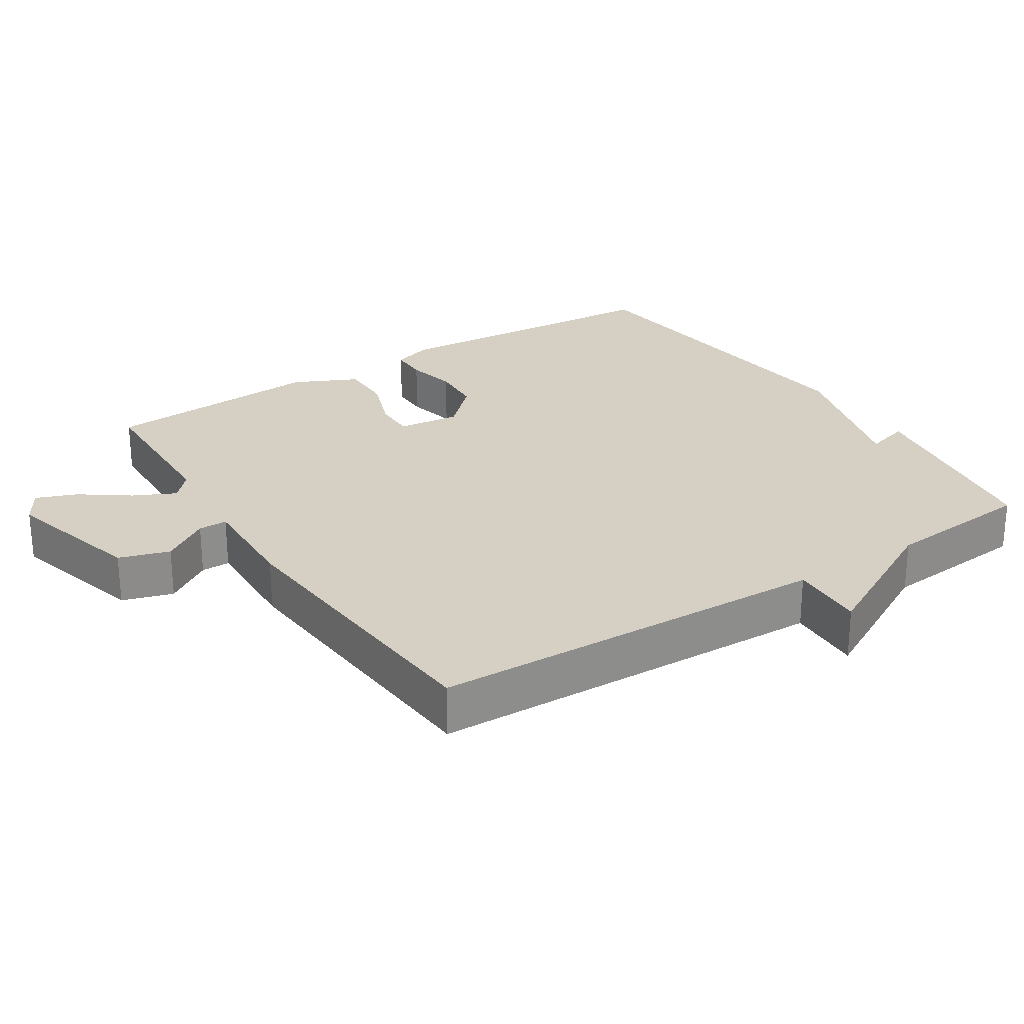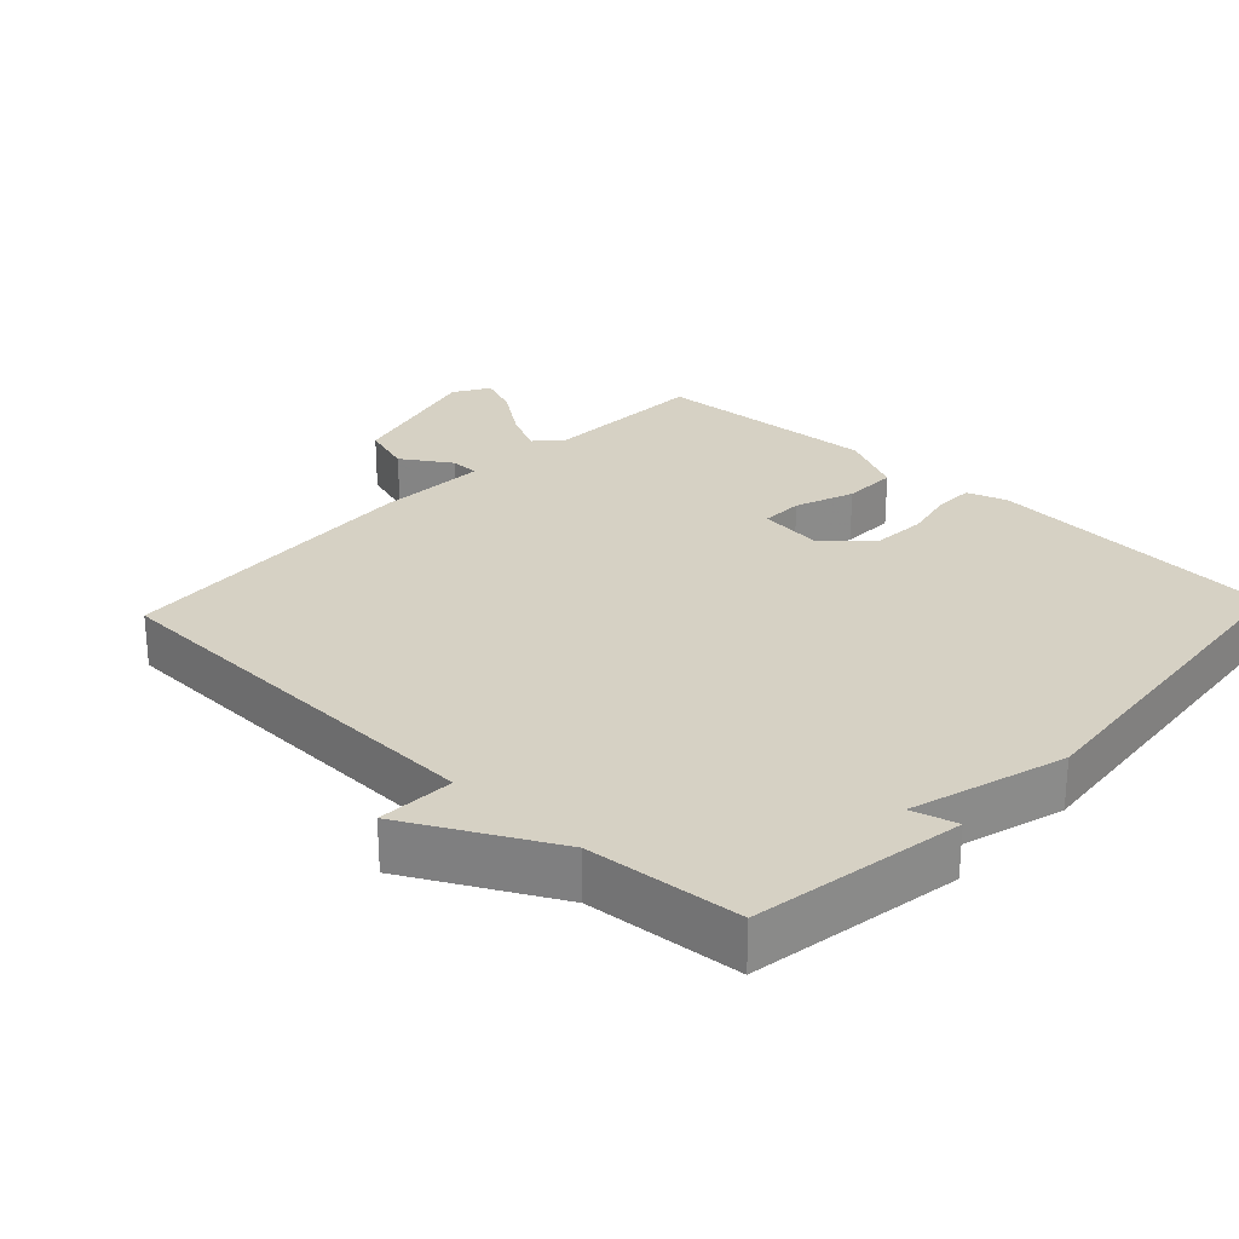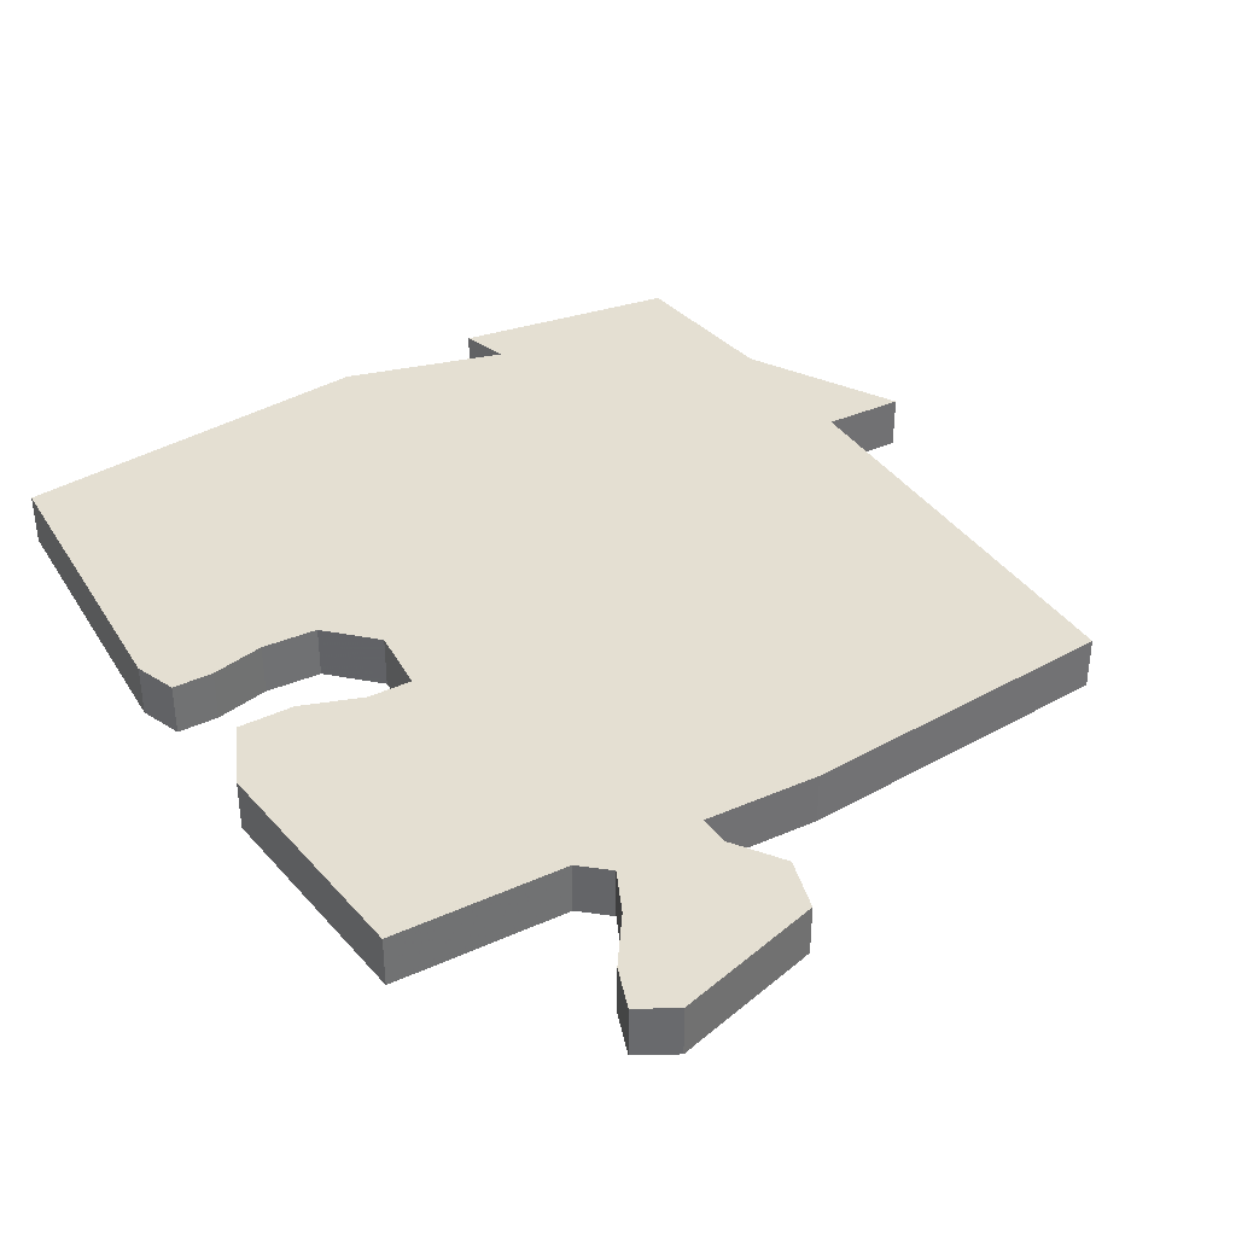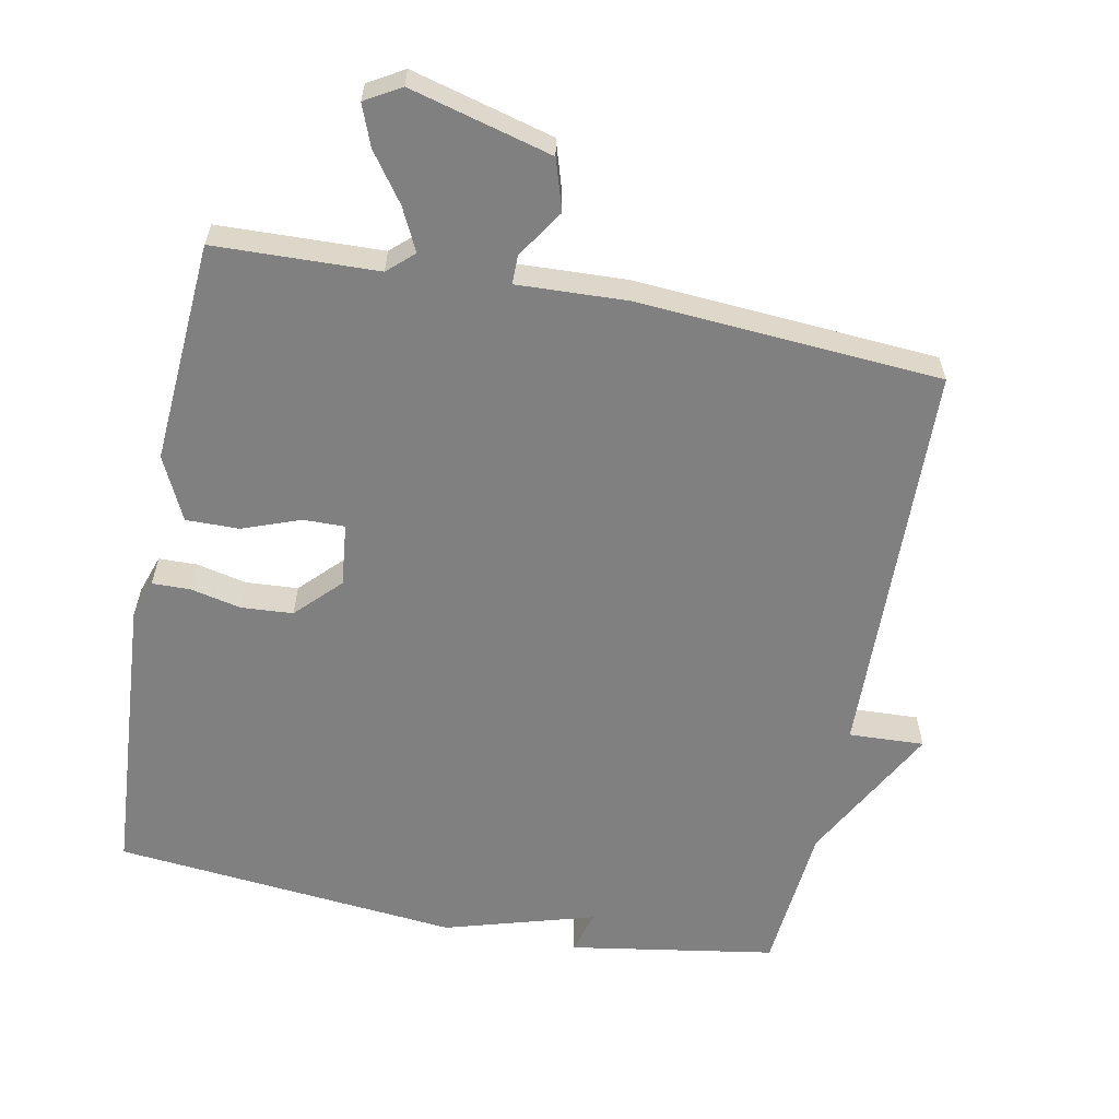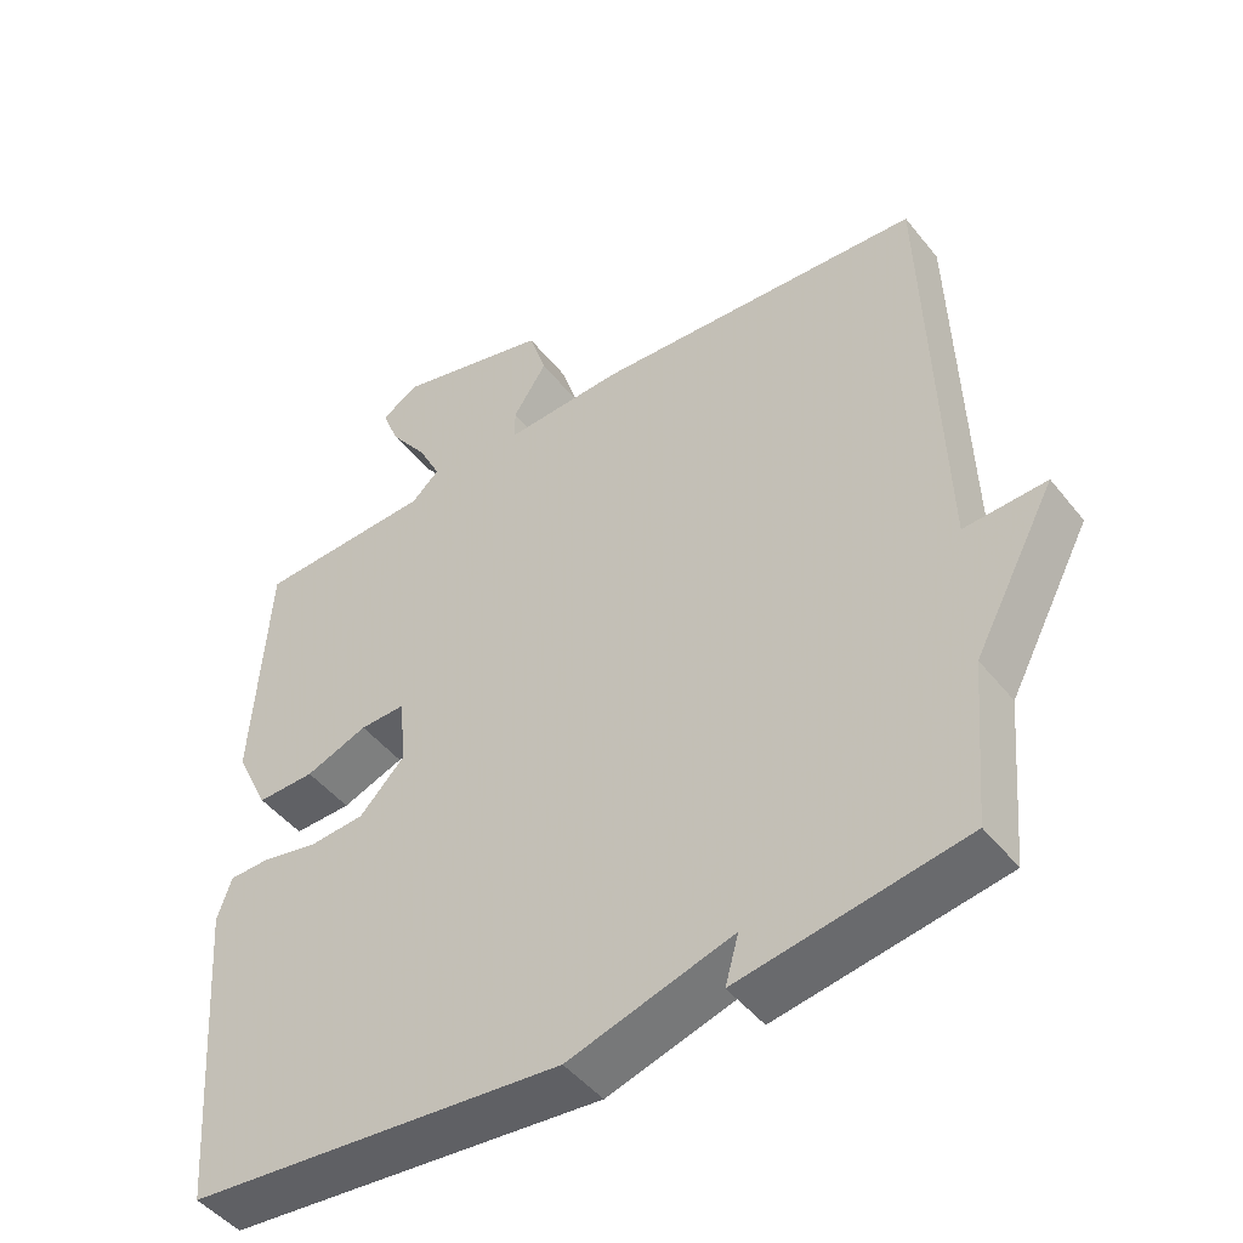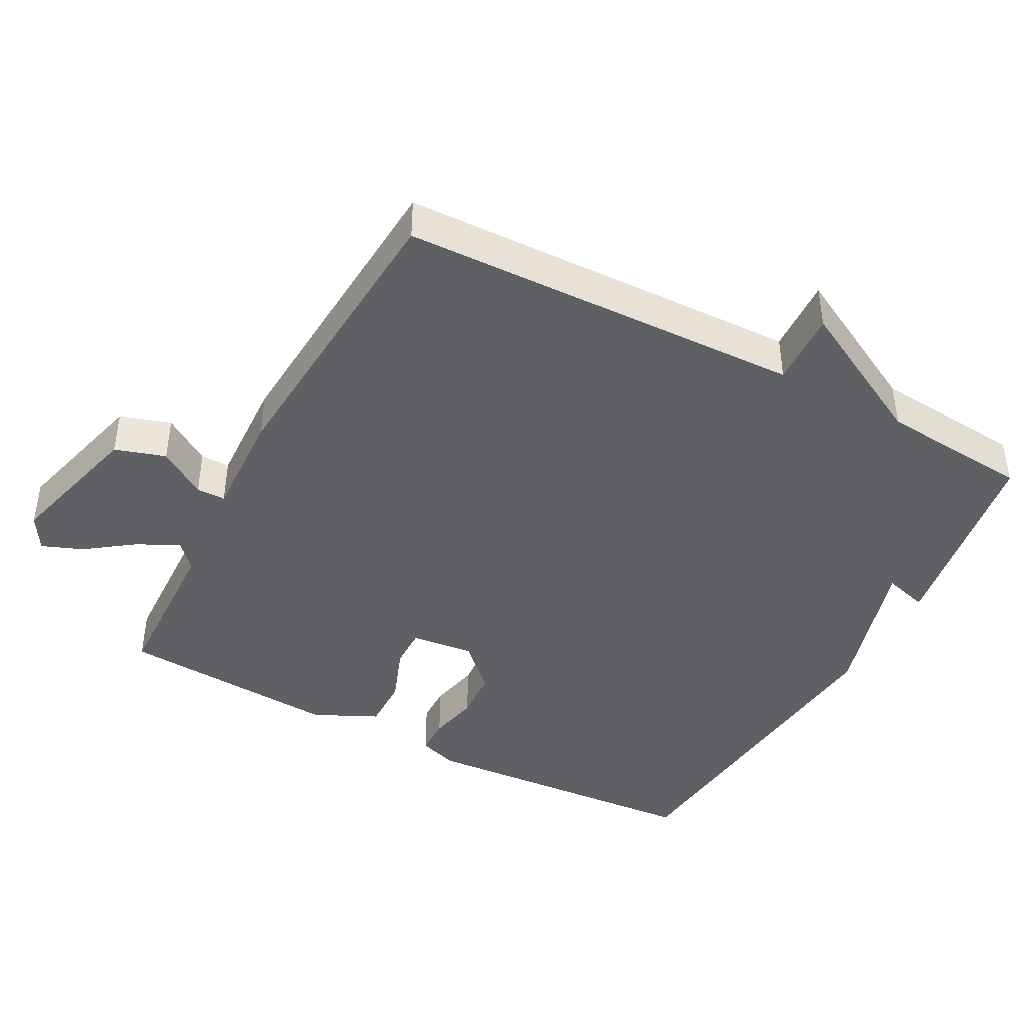
<metadata>
{"format":"obj","ext":"obj","renderer":"f3d","projection":"perspective","resolution":1024,"background":"white","views":[{"elev":26.0,"azim":57.0,"up":"+Y"},{"elev":26.9,"azim":133.3,"up":"+Y"},{"elev":37.0,"azim":-32.1,"up":"+Y"},{"elev":-60.0,"azim":-11.2,"up":"+Y"},{"elev":-47.1,"azim":36.4,"up":"+Z"},{"elev":-42.8,"azim":61.9,"up":"+Y"}]}
</metadata>
<code>
v -0.5 0.07 -0.5
v -0.53 0.07 -0.081
v -0.511 0.07 -0.024
v -0.456 0.07 -0.023
v -0.383 0.07 -0.039
v -0.308 0.07 -0.034
v -0.247 0.07 0.029
v -0.257 0.07 0.12
v -0.317 0.07 0.119
v -0.4 0.07 0.088
v -0.477 0.07 0.087
v -0.521 0.07 0.179
v -0.5 0.07 0.5
v -0.264 0.07 0.508
v -0.227 0.07 0.542
v -0.257 0.07 0.603
v -0.307 0.07 0.672
v -0.33 0.07 0.731
v -0.279 0.07 0.761
v -0.075 0.07 0.707
v -0.052 0.07 0.634
v -0.097 0.07 0.565
v -0.097 0.07 0.523
v 0.061 0.07 0.53
v 0.5 0.07 0.5
v 0.519 0.07 -0.082
v 0.628 0.07 -0.077
v 0.519 0.07 -0.282
v 0.5 0.07 -0.5
v 0.201 0.07 -0.549
v 0.219 0.07 -0.485
v 0.001 0.07 -0.549
v -0.5 0 -0.5
v -0.53 0 -0.081
v -0.511 0 -0.024
v -0.456 0 -0.023
v -0.383 0 -0.039
v -0.308 0 -0.034
v -0.247 0 0.029
v -0.257 0 0.12
v -0.317 0 0.119
v -0.4 0 0.088
v -0.477 0 0.087
v -0.521 0 0.179
v -0.5 0 0.5
v -0.264 0 0.508
v -0.227 0 0.542
v -0.257 0 0.603
v -0.307 0 0.672
v -0.33 0 0.731
v -0.279 0 0.761
v -0.075 0 0.707
v -0.052 0 0.634
v -0.097 0 0.565
v -0.097 0 0.523
v 0.061 0 0.53
v 0.5 0 0.5
v 0.519 0 -0.082
v 0.628 0 -0.077
v 0.519 0 -0.282
v 0.5 0 -0.5
v 0.201 0 -0.549
v 0.219 0 -0.485
v 0.001 0 -0.549
f 3 4 5
f 2 3 5
f 1 2 5
f 32 1 5
f 31 32 5
f 28 29 30 31
f 26 27 28 31
f 25 26 31
f 24 25 31
f 23 24 31
f 20 21 22
f 19 20 22
f 18 19 22
f 17 18 22
f 16 17 22
f 15 16 22 23
f 14 15 23 31
f 12 13 14
f 11 12 14
f 10 11 14
f 9 10 14
f 8 9 14
f 7 8 14 31
f 31 5 6
f 6 7 31
f 37 36 35
f 37 35 34
f 37 34 33
f 37 33 64
f 37 64 63
f 63 62 61 60
f 63 60 59 58
f 63 58 57
f 63 57 56
f 63 56 55
f 54 53 52
f 54 52 51
f 54 51 50
f 54 50 49
f 54 49 48
f 55 54 48 47
f 63 55 47 46
f 46 45 44
f 46 44 43
f 46 43 42
f 46 42 41
f 46 41 40
f 63 46 40 39
f 38 37 63
f 63 39 38
f 1 33 34 2
f 2 34 35 3
f 3 35 36 4
f 4 36 37 5
f 5 37 38 6
f 6 38 39 7
f 7 39 40 8
f 8 40 41 9
f 9 41 42 10
f 10 42 43 11
f 11 43 44 12
f 12 44 45 13
f 13 45 46 14
f 14 46 47 15
f 15 47 48 16
f 16 48 49 17
f 17 49 50 18
f 18 50 51 19
f 19 51 52 20
f 20 52 53 21
f 21 53 54 22
f 22 54 55 23
f 23 55 56 24
f 24 56 57 25
f 25 57 58 26
f 26 58 59 27
f 27 59 60 28
f 28 60 61 29
f 29 61 62 30
f 30 62 63 31
f 31 63 64 32
f 32 64 33 1

</code>
